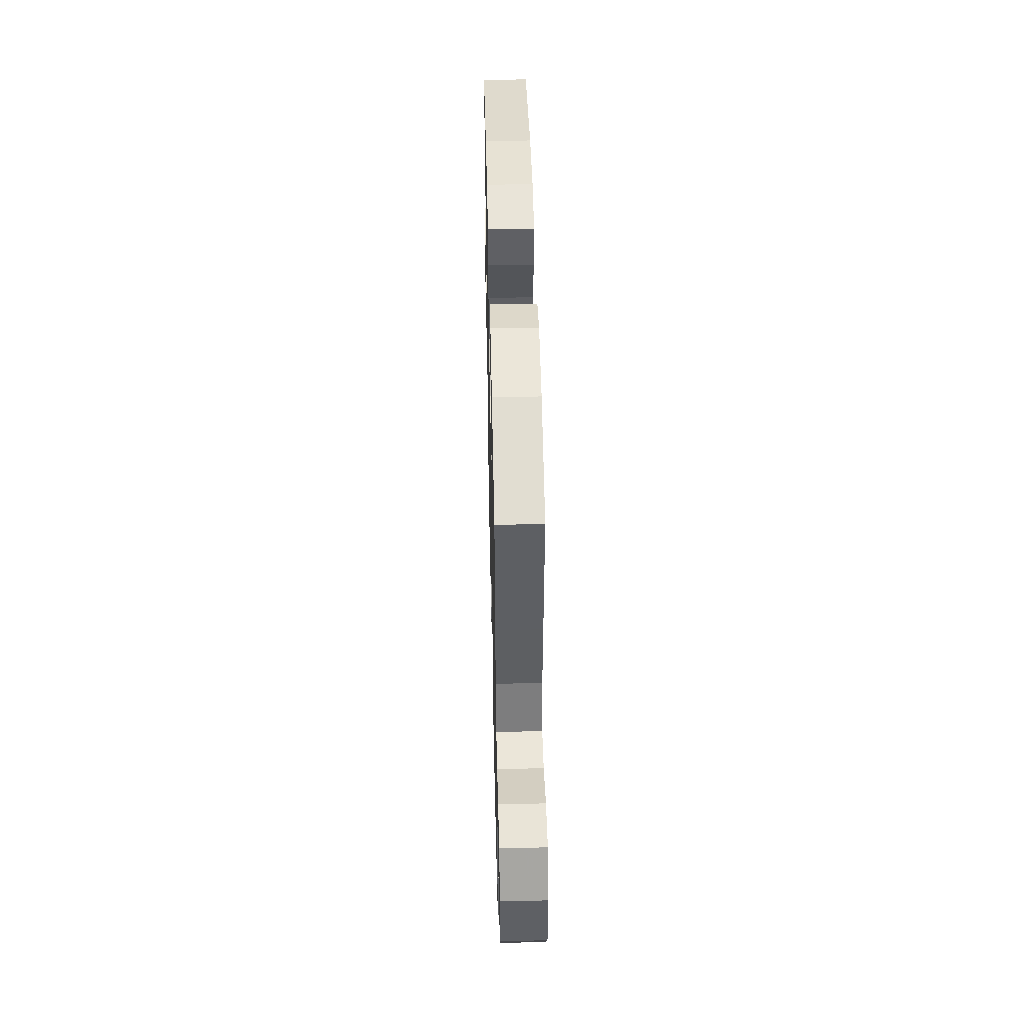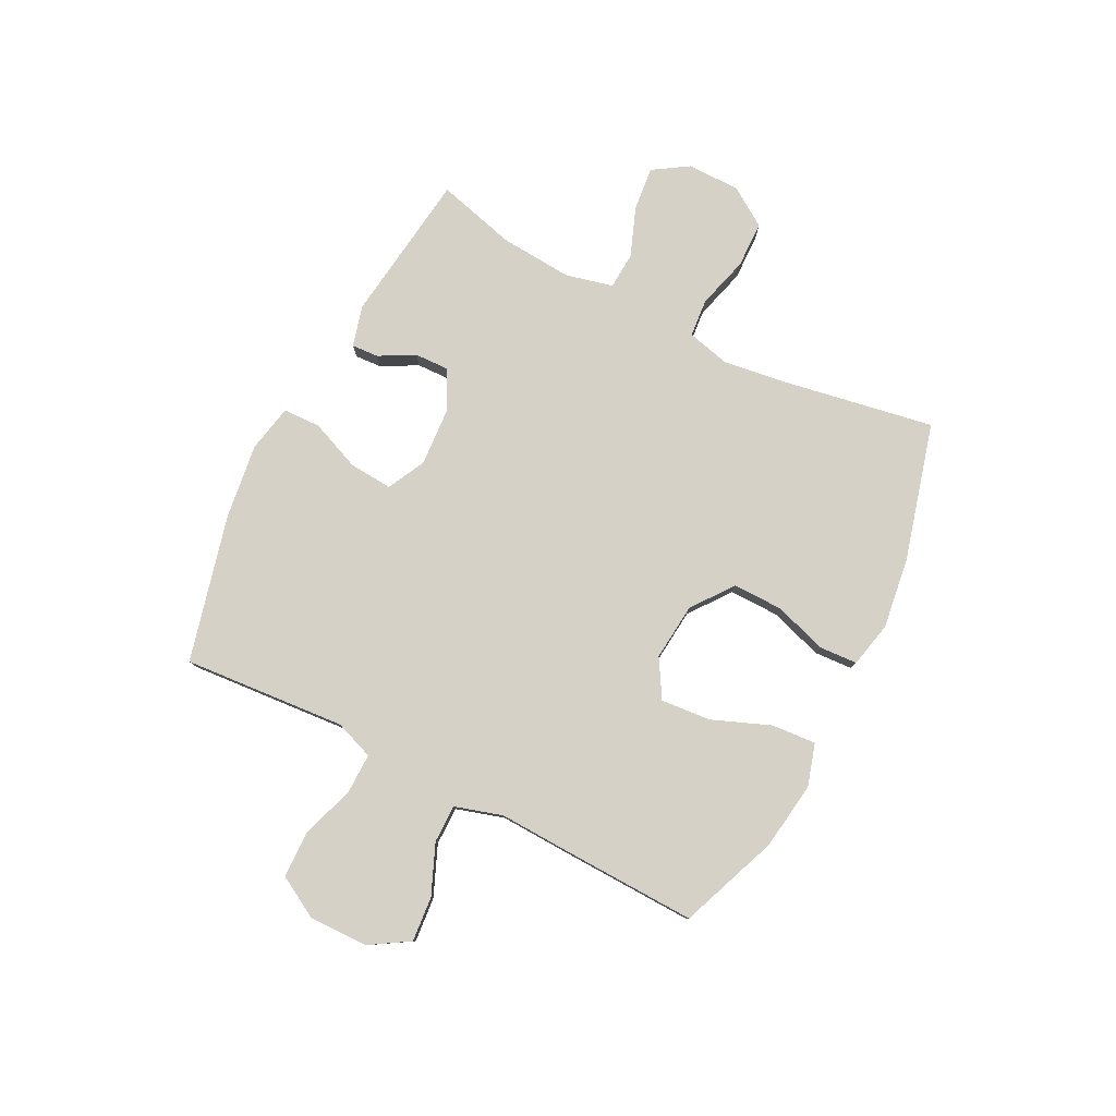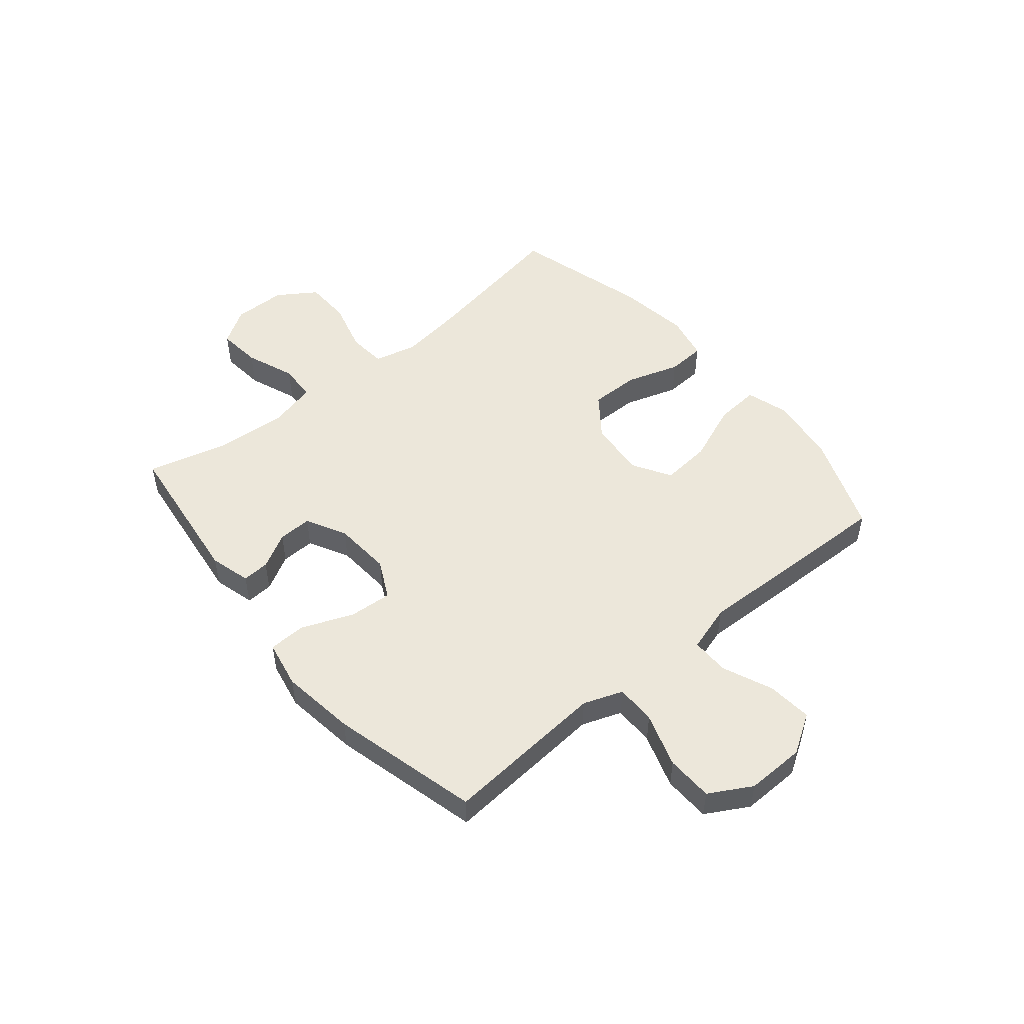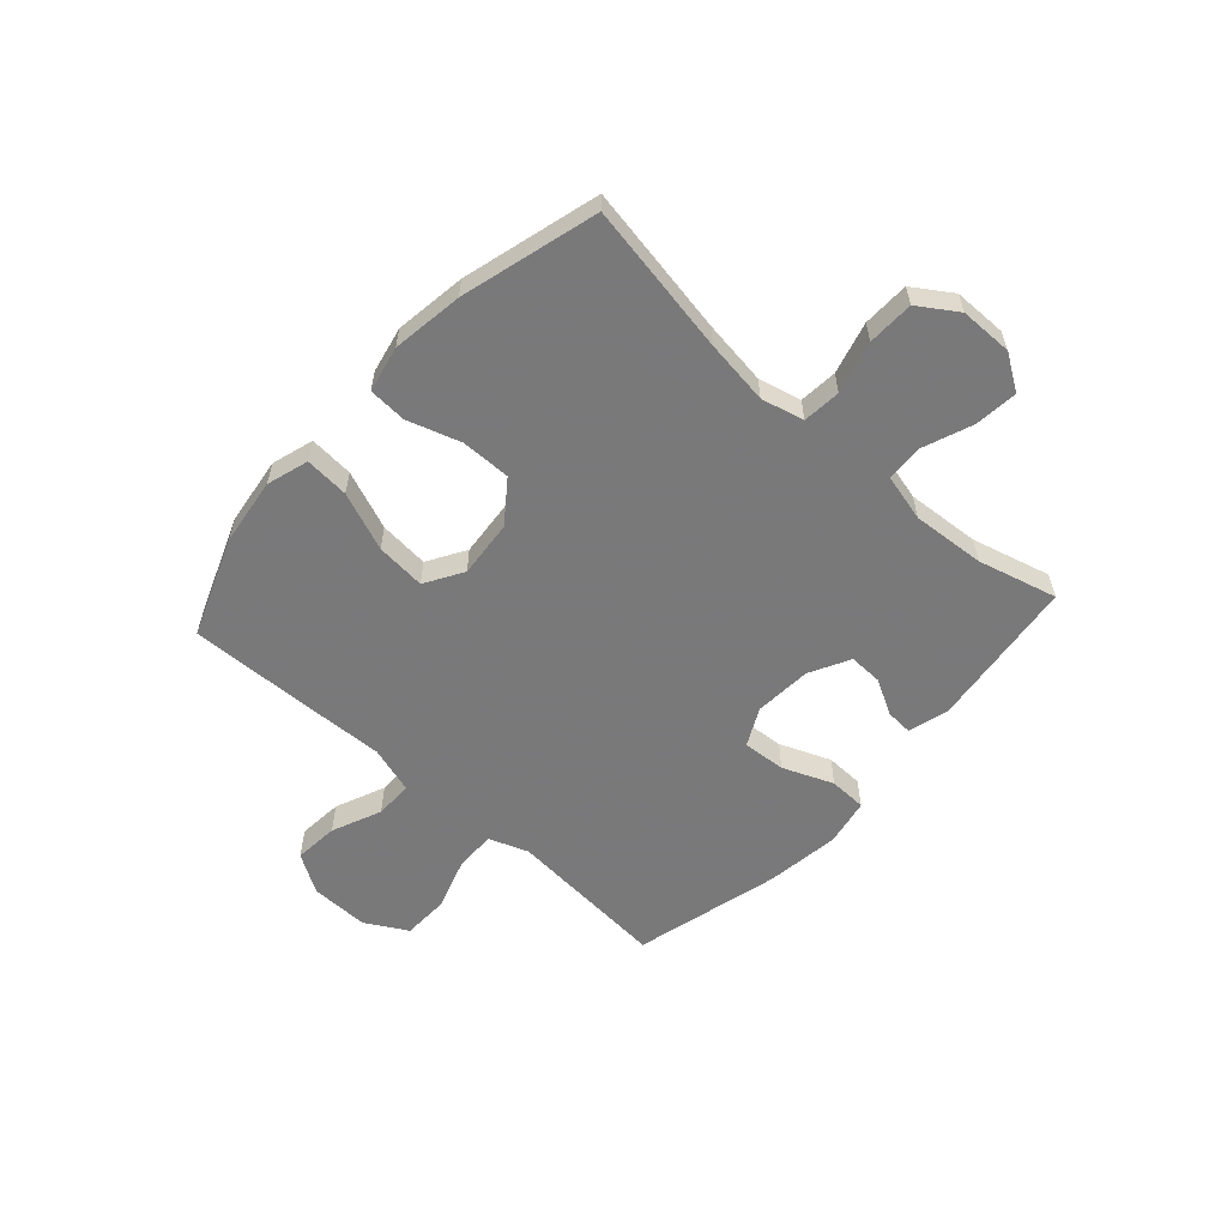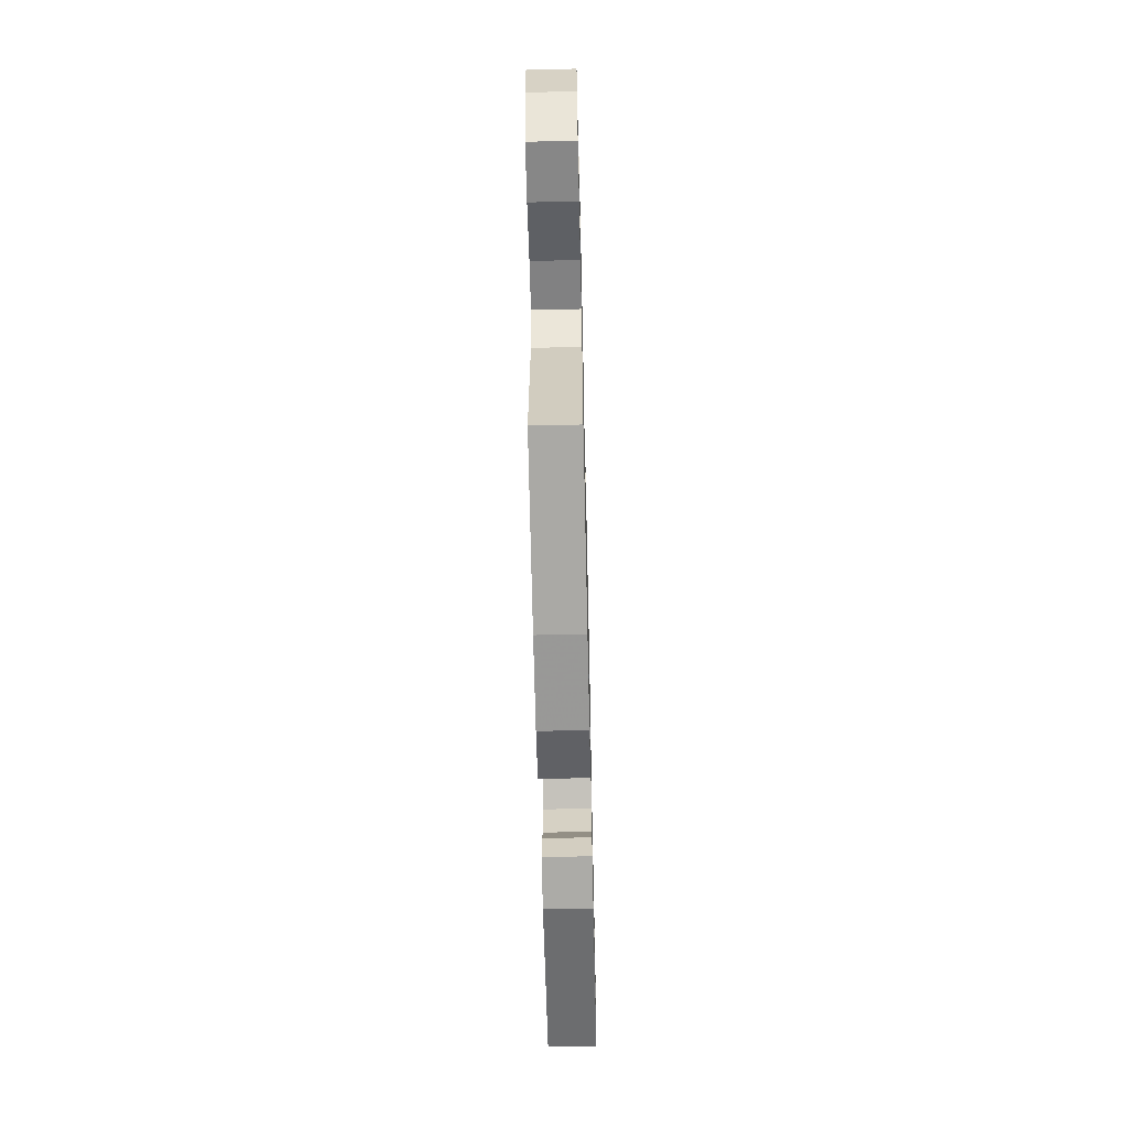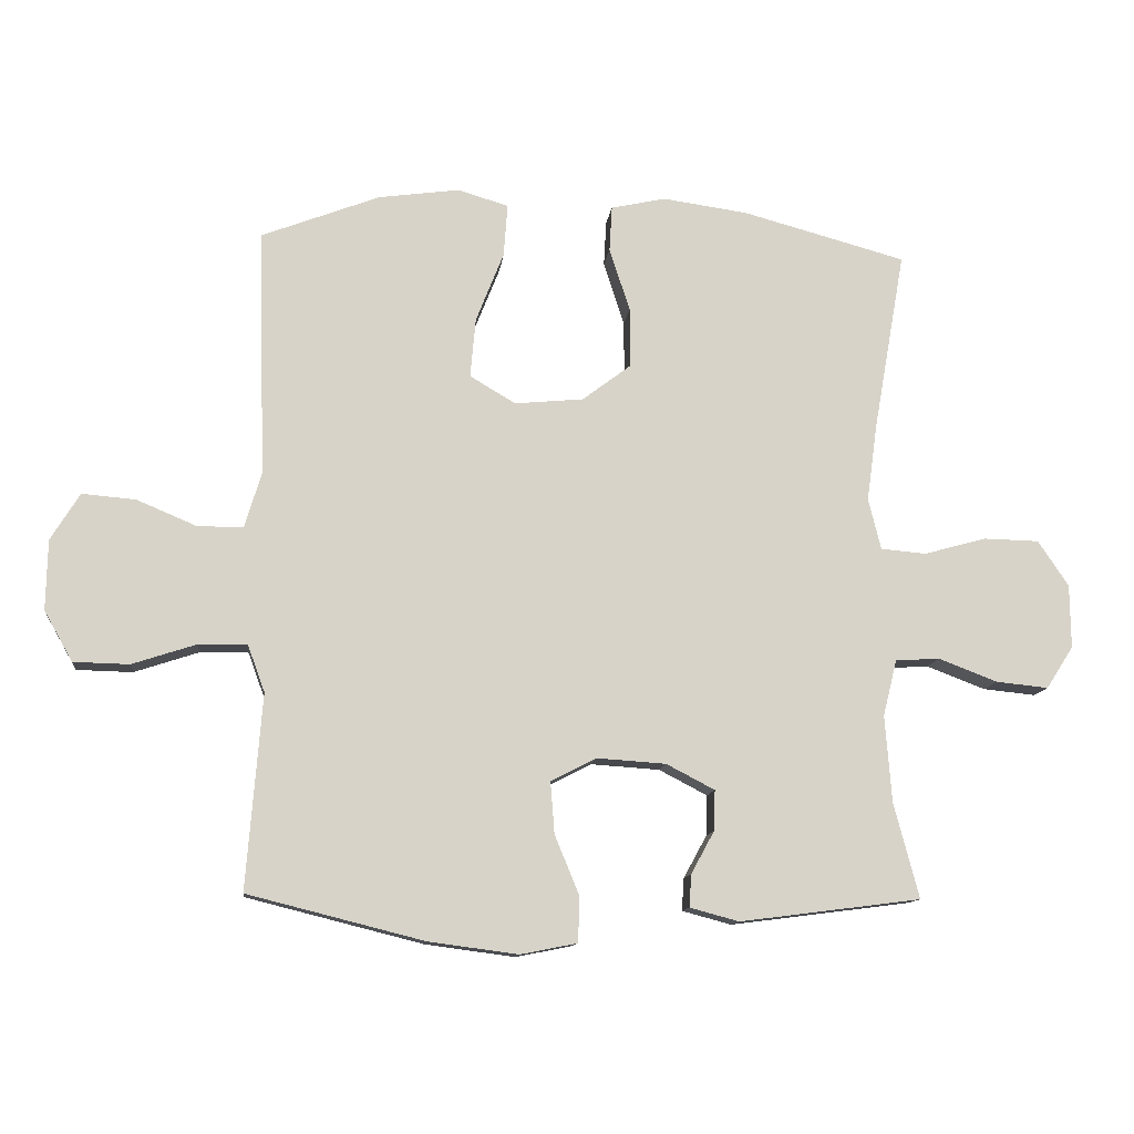
<metadata>
{"format":"obj","ext":"obj","renderer":"f3d","projection":"perspective","resolution":1024,"background":"white","views":[{"elev":47.9,"azim":-91.3,"up":"+Z"},{"elev":79.4,"azim":-63.0,"up":"+Y"},{"elev":50.5,"azim":-129.8,"up":"+Y"},{"elev":-57.8,"azim":47.9,"up":"+Y"},{"elev":-61.2,"azim":-88.7,"up":"+Z"},{"elev":-12.0,"azim":-6.4,"up":"+Z"}]}
</metadata>
<code>
v -0.5 0.07 -0.5
v -0.486 0.07 -0.32
v -0.477 0.07 -0.206
v -0.503 0.07 -0.135
v -0.576 0.07 -0.136
v -0.673 0.07 -0.168
v -0.757 0.07 -0.166
v -0.8 0.07 -0.09
v -0.798 0.07 0.016
v -0.754 0.07 0.087
v -0.673 0.07 0.08
v -0.583 0.07 0.042
v -0.514 0.07 0.042
v -0.488 0.07 0.128
v -0.493 0.07 0.262
v -0.5 0.07 0.5
v -0.321 0.07 0.569
v -0.198 0.07 0.586
v -0.122 0.07 0.563
v -0.128 0.07 0.483
v -0.17 0.07 0.377
v -0.178 0.07 0.287
v -0.109 0.07 0.246
v -0.005 0.07 0.256
v 0.069 0.07 0.312
v 0.068 0.07 0.402
v 0.037 0.07 0.498
v 0.041 0.07 0.567
v 0.124 0.07 0.585
v 0.253 0.07 0.567
v 0.5 0.07 0.5
v 0.452 0.07 0.227
v 0.436 0.07 0.11
v 0.455 0.07 0.033
v 0.524 0.07 0.027
v 0.618 0.07 0.053
v 0.702 0.07 0.051
v 0.748 0.07 -0.018
v 0.749 0.07 -0.114
v 0.708 0.07 -0.178
v 0.629 0.07 -0.17
v 0.54 0.07 -0.136
v 0.473 0.07 -0.14
v 0.452 0.07 -0.225
v 0.462 0.07 -0.357
v 0.5 0.07 -0.5
v 0.226 0.07 -0.535
v 0.152 0.07 -0.515
v 0.155 0.07 -0.466
v 0.19 0.07 -0.402
v 0.192 0.07 -0.341
v 0.119 0.07 -0.303
v 0.015 0.07 -0.296
v -0.054 0.07 -0.331
v -0.048 0.07 -0.409
v -0.011 0.07 -0.5
v -0.013 0.07 -0.568
v -0.099 0.07 -0.585
v -0.234 0.07 -0.567
v -0.5 0 -0.5
v -0.486 0 -0.32
v -0.477 0 -0.206
v -0.503 0 -0.135
v -0.576 0 -0.136
v -0.673 0 -0.168
v -0.757 0 -0.166
v -0.8 0 -0.09
v -0.798 0 0.016
v -0.754 0 0.087
v -0.673 0 0.08
v -0.583 0 0.042
v -0.514 0 0.042
v -0.488 0 0.128
v -0.493 0 0.262
v -0.5 0 0.5
v -0.321 0 0.569
v -0.198 0 0.586
v -0.122 0 0.563
v -0.128 0 0.483
v -0.17 0 0.377
v -0.178 0 0.287
v -0.109 0 0.246
v -0.005 0 0.256
v 0.069 0 0.312
v 0.068 0 0.402
v 0.037 0 0.498
v 0.041 0 0.567
v 0.124 0 0.585
v 0.253 0 0.567
v 0.5 0 0.5
v 0.452 0 0.227
v 0.436 0 0.11
v 0.455 0 0.033
v 0.524 0 0.027
v 0.618 0 0.053
v 0.702 0 0.051
v 0.748 0 -0.018
v 0.749 0 -0.114
v 0.708 0 -0.178
v 0.629 0 -0.17
v 0.54 0 -0.136
v 0.473 0 -0.14
v 0.452 0 -0.225
v 0.462 0 -0.357
v 0.5 0 -0.5
v 0.226 0 -0.535
v 0.152 0 -0.515
v 0.155 0 -0.466
v 0.19 0 -0.402
v 0.192 0 -0.341
v 0.119 0 -0.303
v 0.015 0 -0.296
v -0.054 0 -0.331
v -0.048 0 -0.409
v -0.011 0 -0.5
v -0.013 0 -0.568
v -0.099 0 -0.585
v -0.234 0 -0.567
f 1 2 3
f 59 1 3
f 58 59 3
f 57 58 3
f 56 57 3
f 55 56 3
f 54 55 3 4
f 53 54 4
f 52 53 4
f 48 49 50
f 47 48 50
f 46 47 50
f 45 46 50
f 44 45 50 51
f 43 44 51 52
f 40 41 42
f 39 40 42
f 38 39 42
f 37 38 42
f 36 37 42
f 35 36 42
f 34 35 42 43
f 43 52 4
f 34 43 4
f 33 34 4
f 30 31 32
f 29 30 32
f 28 29 32
f 27 28 32
f 26 27 32
f 25 26 32 33
f 19 20 21
f 18 19 21
f 17 18 21
f 16 17 21
f 15 16 21
f 14 15 21
f 13 14 21 22
f 10 11 12
f 9 10 12
f 8 9 12
f 7 8 12
f 6 7 12
f 5 6 12
f 5 12 13
f 13 22 23
f 5 13 23
f 4 5 23
f 24 25 33 4
f 4 23 24
f 62 61 60
f 62 60 118
f 62 118 117
f 62 117 116
f 62 116 115
f 62 115 114
f 63 62 114 113
f 63 113 112
f 63 112 111
f 109 108 107
f 109 107 106
f 109 106 105
f 109 105 104
f 110 109 104 103
f 111 110 103 102
f 101 100 99
f 101 99 98
f 101 98 97
f 101 97 96
f 101 96 95
f 101 95 94
f 102 101 94 93
f 63 111 102
f 63 102 93
f 63 93 92
f 91 90 89
f 91 89 88
f 91 88 87
f 91 87 86
f 91 86 85
f 92 91 85 84
f 80 79 78
f 80 78 77
f 80 77 76
f 80 76 75
f 80 75 74
f 80 74 73
f 81 80 73 72
f 71 70 69
f 71 69 68
f 71 68 67
f 71 67 66
f 71 66 65
f 71 65 64
f 72 71 64
f 82 81 72
f 82 72 64
f 82 64 63
f 63 92 84 83
f 83 82 63
f 1 60 61 2
f 2 61 62 3
f 3 62 63 4
f 4 63 64 5
f 5 64 65 6
f 6 65 66 7
f 7 66 67 8
f 8 67 68 9
f 9 68 69 10
f 10 69 70 11
f 11 70 71 12
f 12 71 72 13
f 13 72 73 14
f 14 73 74 15
f 15 74 75 16
f 16 75 76 17
f 17 76 77 18
f 18 77 78 19
f 19 78 79 20
f 20 79 80 21
f 21 80 81 22
f 22 81 82 23
f 23 82 83 24
f 24 83 84 25
f 25 84 85 26
f 26 85 86 27
f 27 86 87 28
f 28 87 88 29
f 29 88 89 30
f 30 89 90 31
f 31 90 91 32
f 32 91 92 33
f 33 92 93 34
f 34 93 94 35
f 35 94 95 36
f 36 95 96 37
f 37 96 97 38
f 38 97 98 39
f 39 98 99 40
f 40 99 100 41
f 41 100 101 42
f 42 101 102 43
f 43 102 103 44
f 44 103 104 45
f 45 104 105 46
f 46 105 106 47
f 47 106 107 48
f 48 107 108 49
f 49 108 109 50
f 50 109 110 51
f 51 110 111 52
f 52 111 112 53
f 53 112 113 54
f 54 113 114 55
f 55 114 115 56
f 56 115 116 57
f 57 116 117 58
f 58 117 118 59
f 59 118 60 1

</code>
